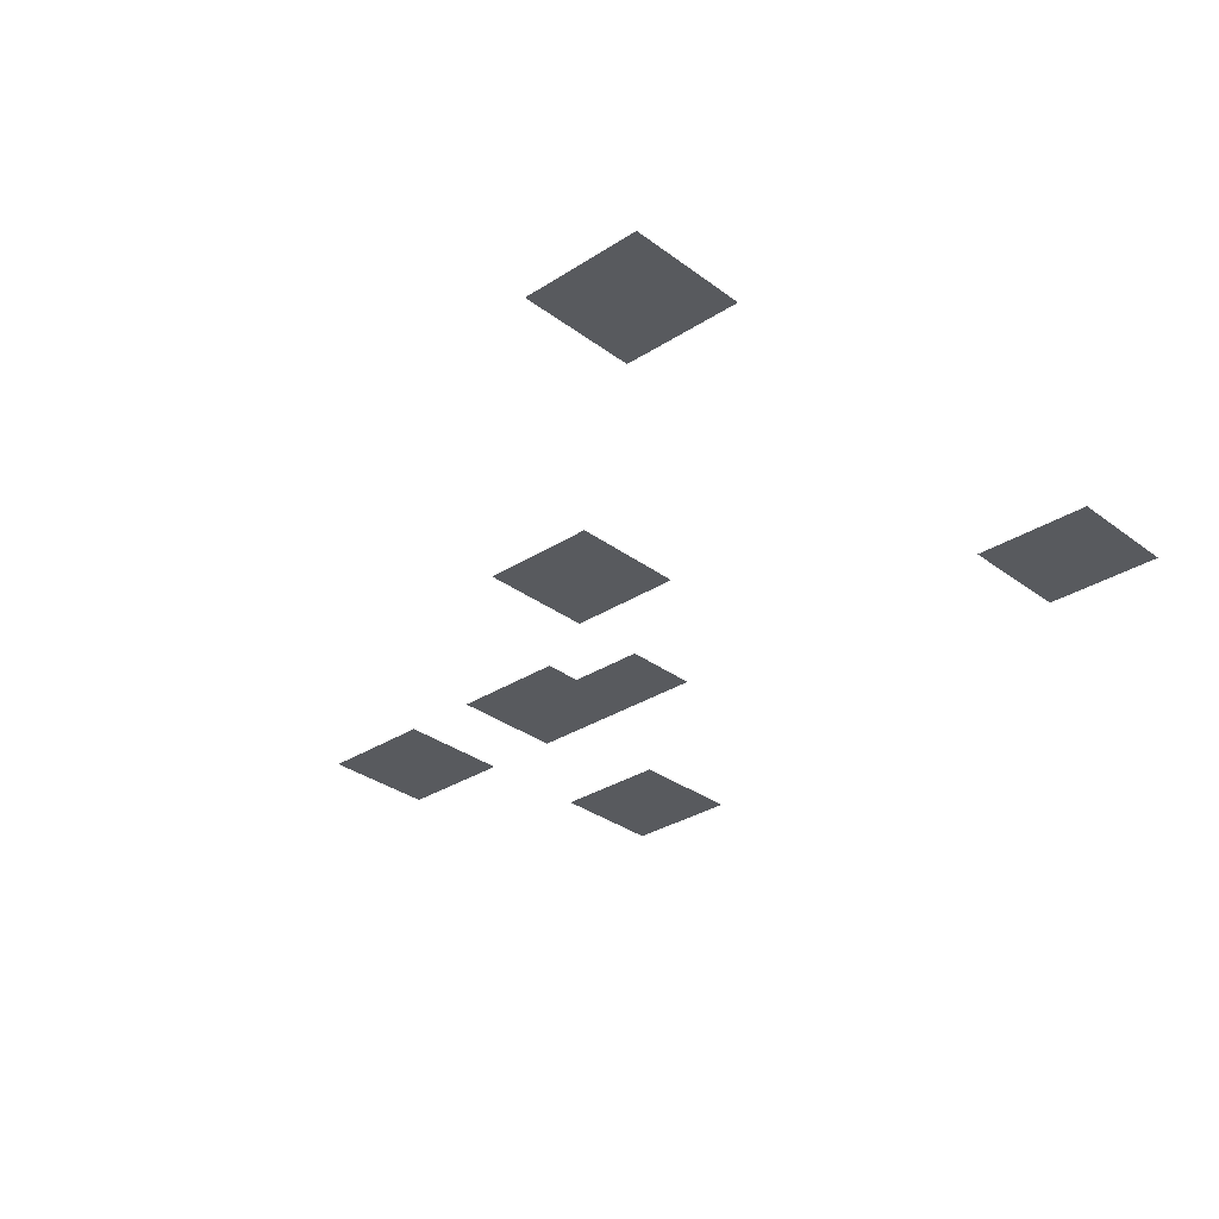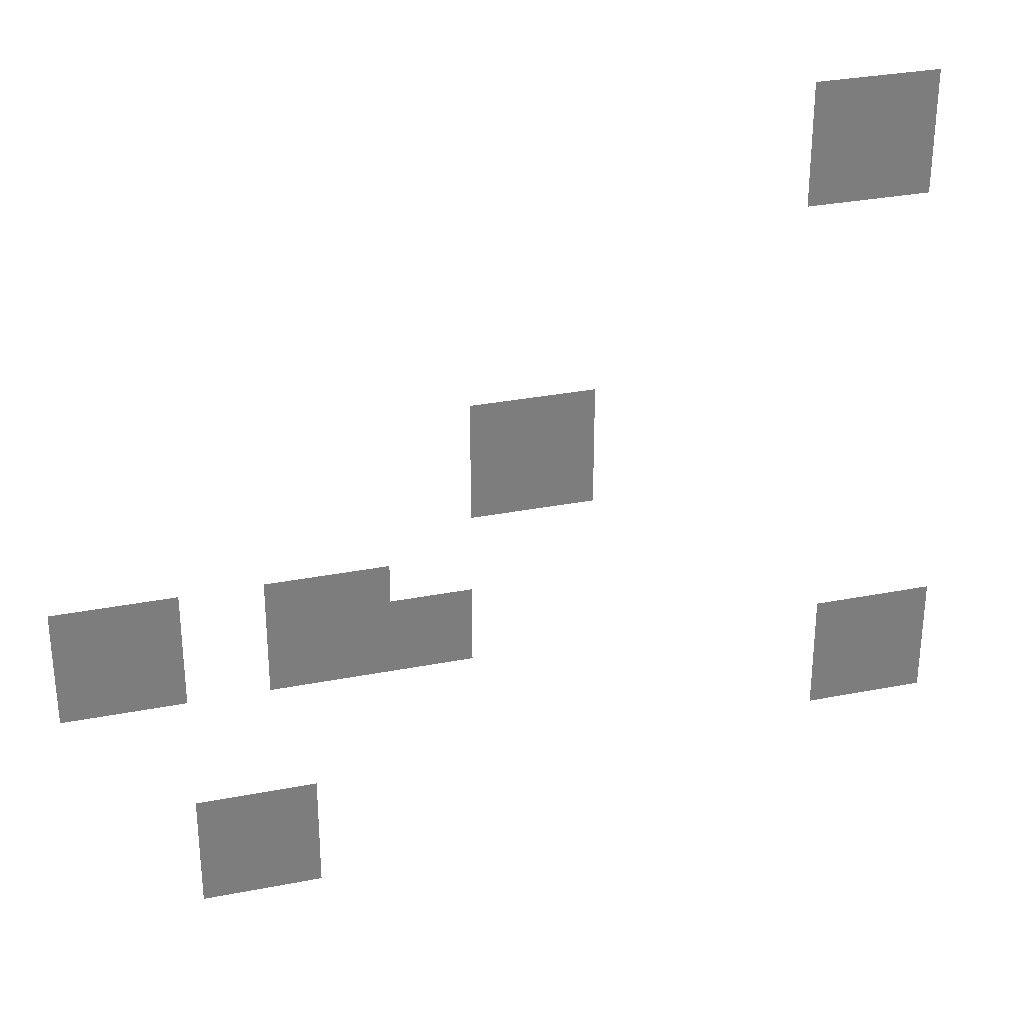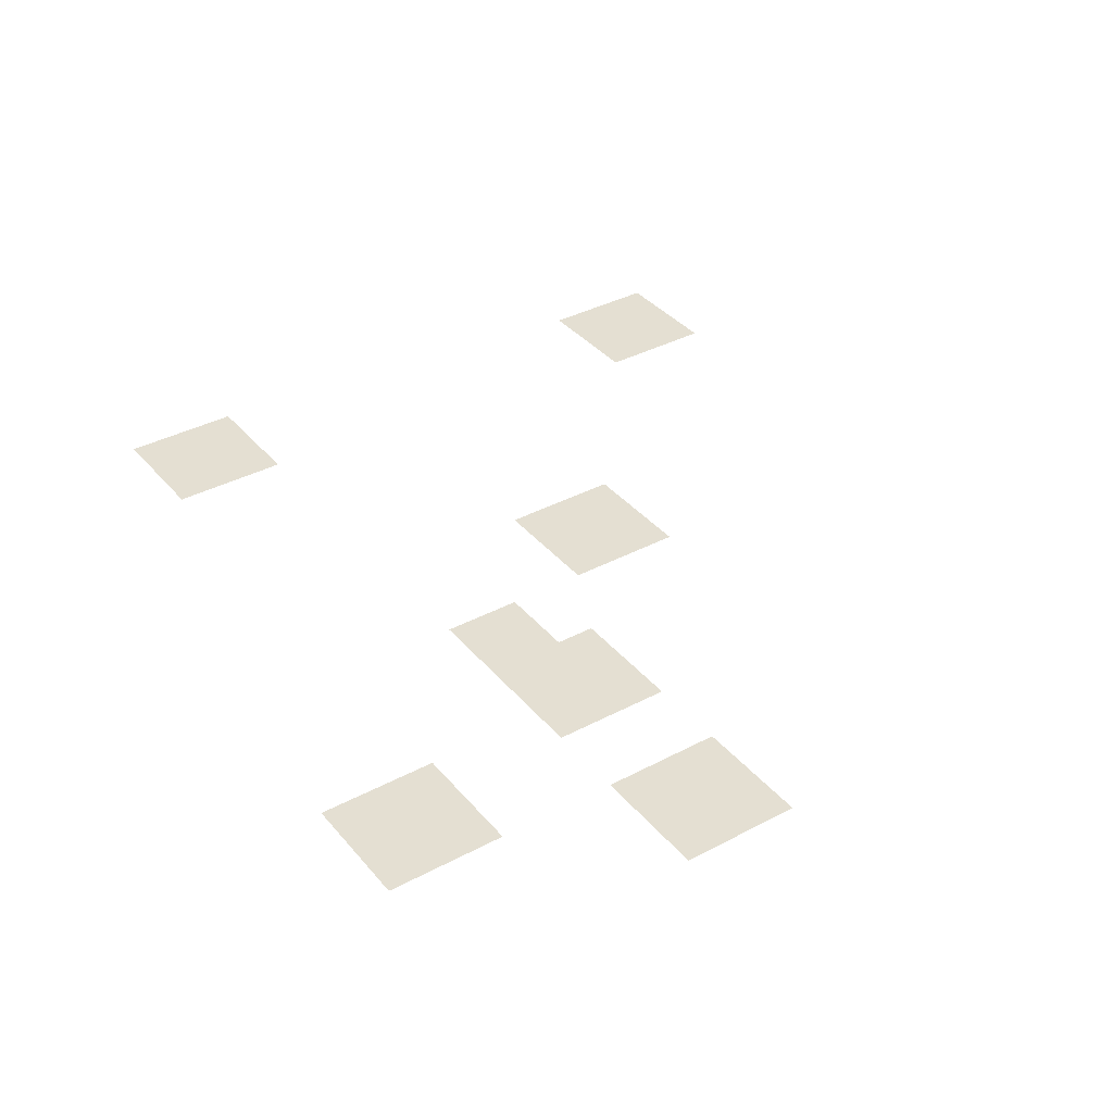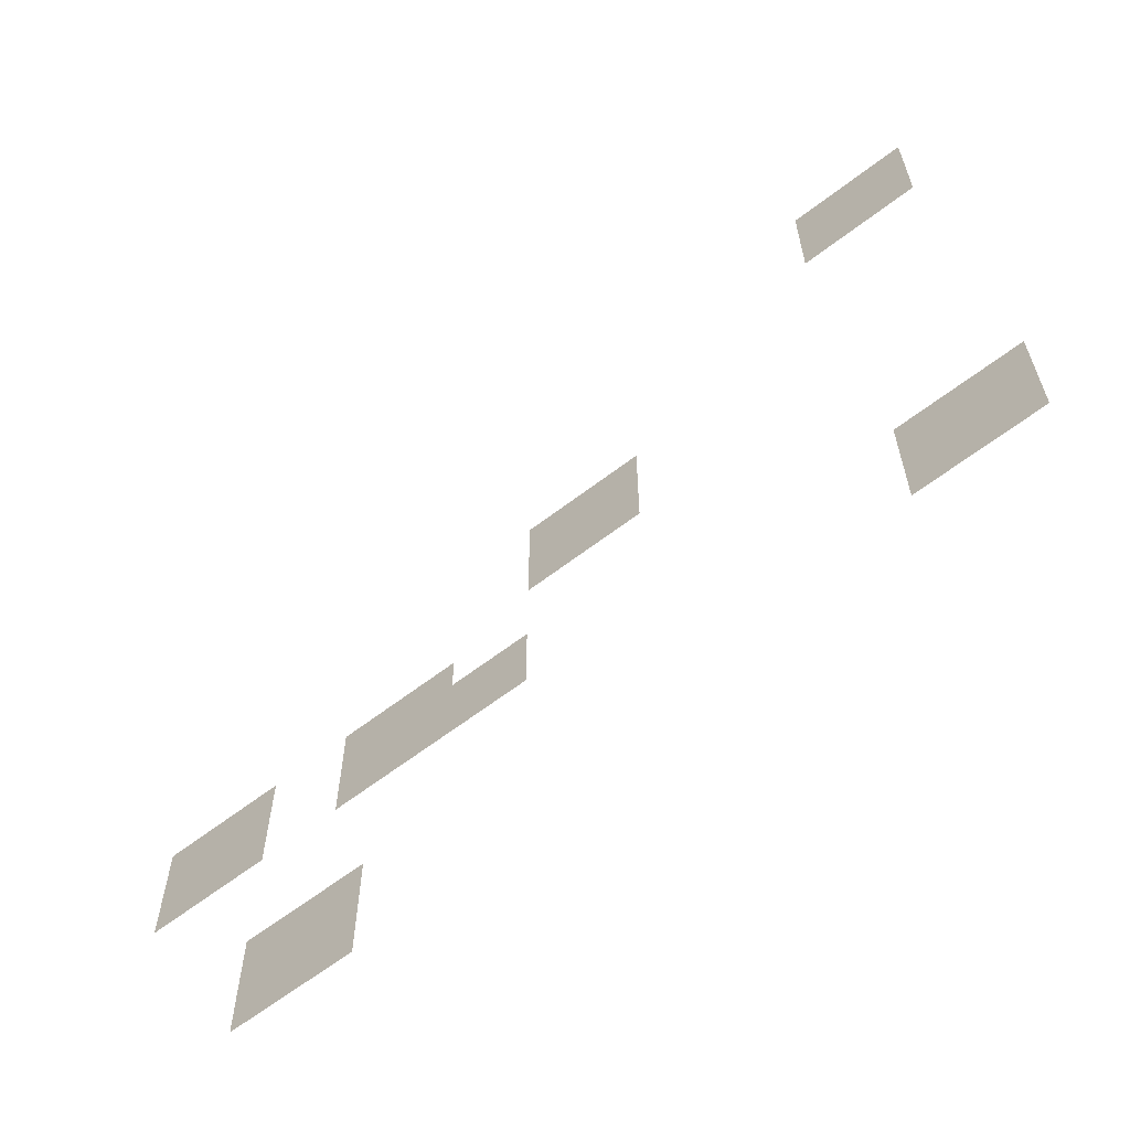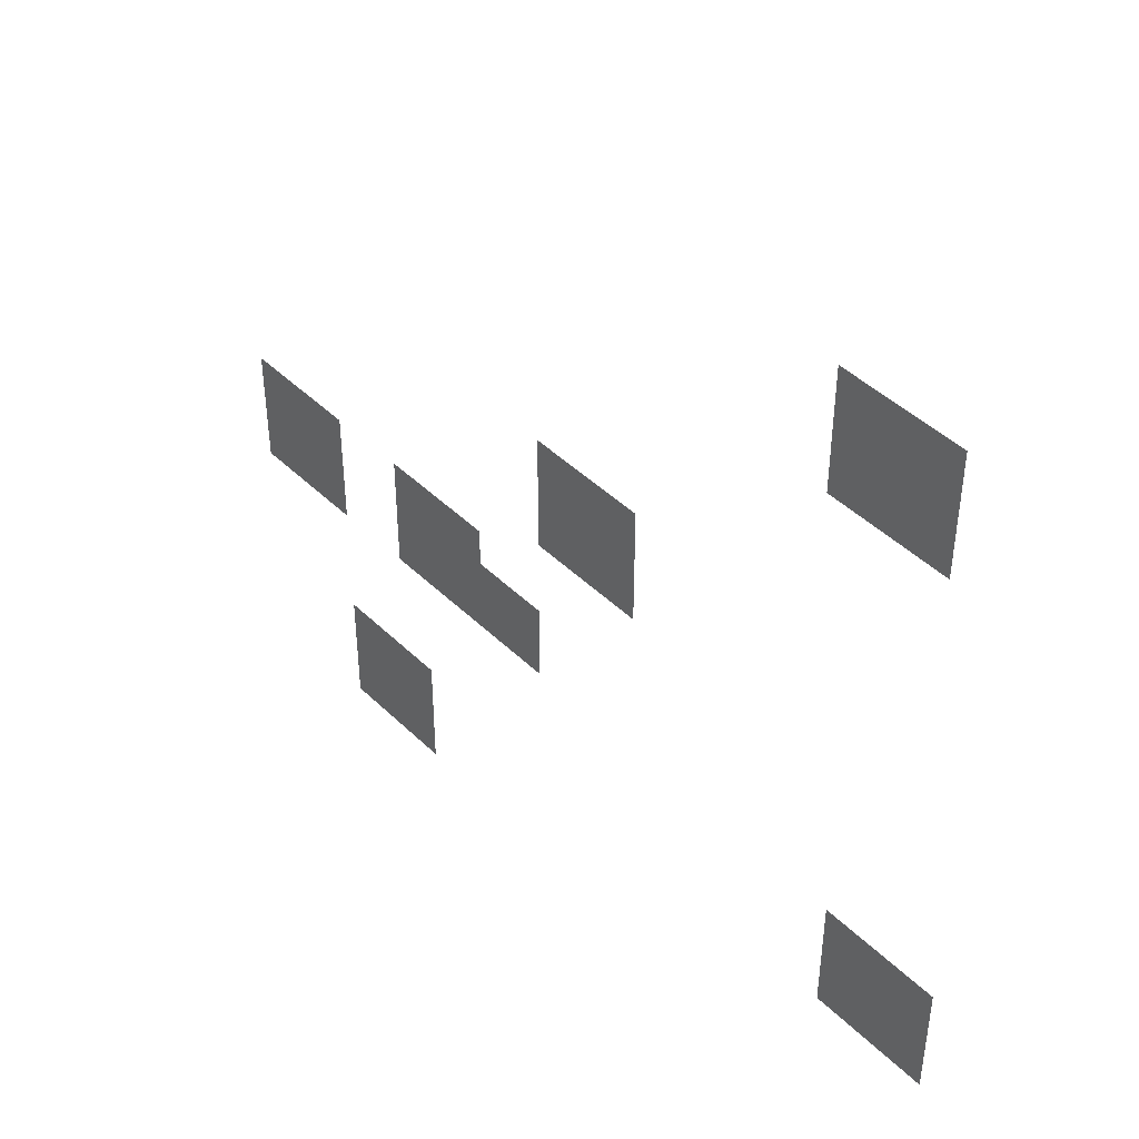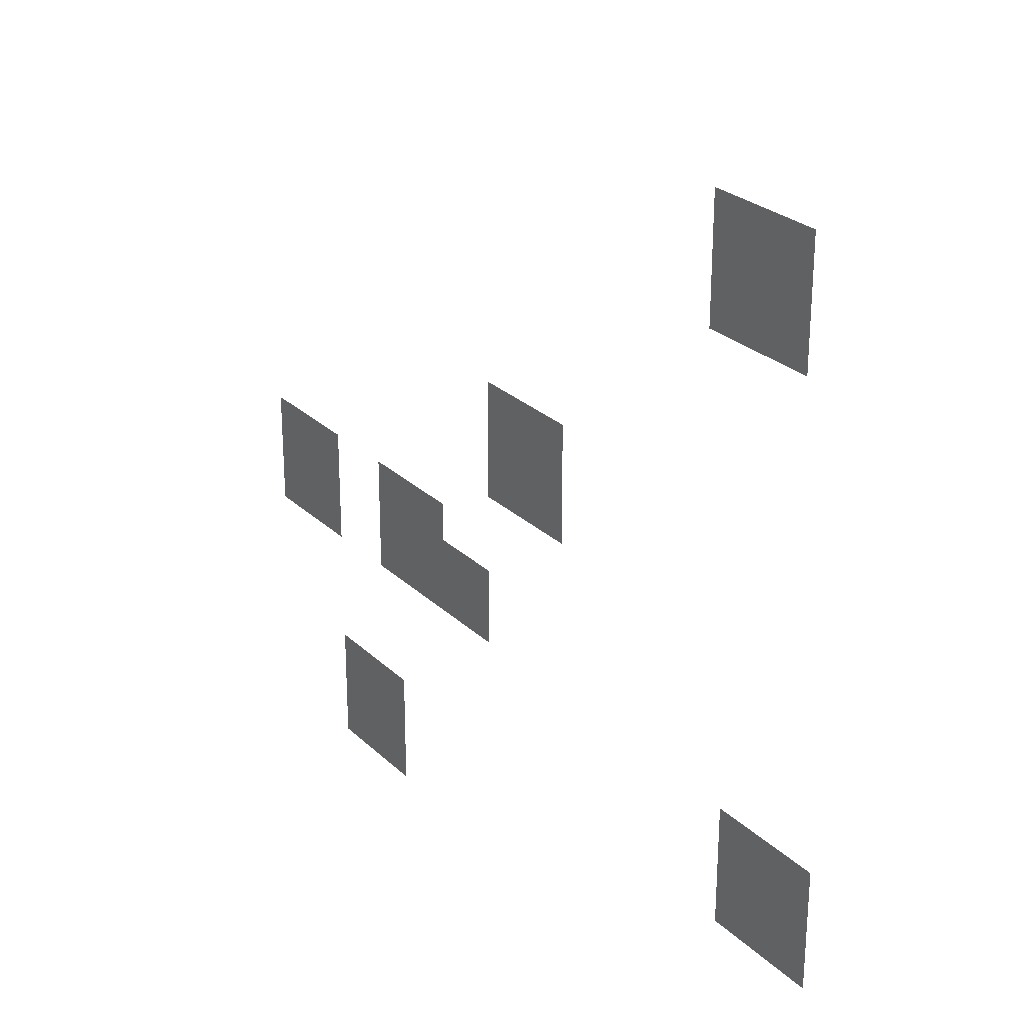
<metadata>
{"format":"obj","ext":"obj","renderer":"f3d","projection":"perspective","resolution":1024,"background":"white","views":[{"elev":-30.8,"azim":-137.1,"up":"+Z"},{"elev":31.1,"azim":164.4,"up":"+Y"},{"elev":36.9,"azim":55.4,"up":"+Z"},{"elev":-63.6,"azim":-142.3,"up":"+Y"},{"elev":44.1,"azim":-131.6,"up":"+Y"},{"elev":26.4,"azim":-124.8,"up":"+Y"}]}
</metadata>
<code>
v -38 -26 0
v -39 -26 0
v -39 -25 0
v -38 -25 0
v -37 -26 0
v -38 -26 0
v -38 -25 0
v -37 -25 0
v -36 -26 0
v -37 -26 0
v -37 -25 0
v -36 -25 0
v -38 -27 0
v -39 -27 0
v -39 -26 0
v -38 -26 0
v -37 -27 0
v -38 -27 0
v -38 -26 0
v -37 -26 0
v -36 -27 0
v -37 -27 0
v -37 -26 0
v -36 -26 0
v -38 -28 0
v -39 -28 0
v -39 -27 0
v -38 -27 0
v -37 -28 0
v -38 -28 0
v -38 -27 0
v -37 -27 0
v -36 -28 0
v -37 -28 0
v -37 -27 0
v -36 -27 0
v -30 -33 0
v -31 -33 0
v -31 -32 0
v -30 -32 0
v -29 -33 0
v -30 -33 0
v -30 -32 0
v -29 -32 0
v -28 -33 0
v -29 -33 0
v -29 -32 0
v -28 -32 0
v -30 -34 0
v -31 -34 0
v -31 -33 0
v -30 -33 0
v -29 -34 0
v -30 -34 0
v -30 -33 0
v -29 -33 0
v -28 -34 0
v -29 -34 0
v -29 -33 0
v -28 -33 0
v -30 -35 0
v -31 -35 0
v -31 -34 0
v -30 -34 0
v -29 -35 0
v -30 -35 0
v -30 -34 0
v -29 -34 0
v -28 -35 0
v -29 -35 0
v -29 -34 0
v -28 -34 0
v -25 -37 0
v -26 -37 0
v -26 -36 0
v -25 -36 0
v -24 -37 0
v -25 -37 0
v -25 -36 0
v -24 -36 0
v -23 -37 0
v -24 -37 0
v -24 -36 0
v -23 -36 0
v -20 -37 0
v -21 -37 0
v -21 -36 0
v -20 -36 0
v -19 -37 0
v -20 -37 0
v -20 -36 0
v -19 -36 0
v -18 -37 0
v -19 -37 0
v -19 -36 0
v -18 -36 0
v -27 -38 0
v -28 -38 0
v -28 -37 0
v -27 -37 0
v -26 -38 0
v -27 -38 0
v -27 -37 0
v -26 -37 0
v -25 -38 0
v -26 -38 0
v -26 -37 0
v -25 -37 0
v -24 -38 0
v -25 -38 0
v -25 -37 0
v -24 -37 0
v -23 -38 0
v -24 -38 0
v -24 -37 0
v -23 -37 0
v -20 -38 0
v -21 -38 0
v -21 -37 0
v -20 -37 0
v -19 -38 0
v -20 -38 0
v -20 -37 0
v -19 -37 0
v -18 -38 0
v -19 -38 0
v -19 -37 0
v -18 -37 0
v -27 -39 0
v -28 -39 0
v -28 -38 0
v -27 -38 0
v -26 -39 0
v -27 -39 0
v -27 -38 0
v -26 -38 0
v -25 -39 0
v -26 -39 0
v -26 -38 0
v -25 -38 0
v -24 -39 0
v -25 -39 0
v -25 -38 0
v -24 -38 0
v -23 -39 0
v -24 -39 0
v -24 -38 0
v -23 -38 0
v -20 -39 0
v -21 -39 0
v -21 -38 0
v -20 -38 0
v -19 -39 0
v -20 -39 0
v -20 -38 0
v -19 -38 0
v -18 -39 0
v -19 -39 0
v -19 -38 0
v -18 -38 0
v -39 -40 0
v -40 -40 0
v -40 -39 0
v -39 -39 0
v -38 -40 0
v -39 -40 0
v -39 -39 0
v -38 -39 0
v -37 -40 0
v -38 -40 0
v -38 -39 0
v -37 -39 0
v -39 -41 0
v -40 -41 0
v -40 -40 0
v -39 -40 0
v -38 -41 0
v -39 -41 0
v -39 -40 0
v -38 -40 0
v -37 -41 0
v -38 -41 0
v -38 -40 0
v -37 -40 0
v -39 -42 0
v -40 -42 0
v -40 -41 0
v -39 -41 0
v -38 -42 0
v -39 -42 0
v -39 -41 0
v -38 -41 0
v -37 -42 0
v -38 -42 0
v -38 -41 0
v -37 -41 0
v -23 -43 0
v -24 -43 0
v -24 -42 0
v -23 -42 0
v -22 -43 0
v -23 -43 0
v -23 -42 0
v -22 -42 0
v -21 -43 0
v -22 -43 0
v -22 -42 0
v -21 -42 0
v -23 -44 0
v -24 -44 0
v -24 -43 0
v -23 -43 0
v -22 -44 0
v -23 -44 0
v -23 -43 0
v -22 -43 0
v -21 -44 0
v -22 -44 0
v -22 -43 0
v -21 -43 0
v -23 -45 0
v -24 -45 0
v -24 -44 0
v -23 -44 0
v -22 -45 0
v -23 -45 0
v -23 -44 0
v -22 -44 0
v -21 -45 0
v -22 -45 0
v -22 -44 0
v -21 -44 0
g Langihan_mesh_0003
f 1 2 3 4
f 5 6 7 8
f 9 10 11 12
f 13 14 15 16
f 17 18 19 20
f 21 22 23 24
f 25 26 27 28
f 29 30 31 32
f 33 34 35 36
f 37 38 39 40
f 41 42 43 44
f 45 46 47 48
f 49 50 51 52
f 53 54 55 56
f 57 58 59 60
f 61 62 63 64
f 65 66 67 68
f 69 70 71 72
f 73 74 75 76
f 77 78 79 80
f 81 82 83 84
f 85 86 87 88
f 89 90 91 92
f 93 94 95 96
f 97 98 99 100
f 101 102 103 104
f 105 106 107 108
f 109 110 111 112
f 113 114 115 116
f 117 118 119 120
f 121 122 123 124
f 125 126 127 128
f 129 130 131 132
f 133 134 135 136
f 137 138 139 140
f 141 142 143 144
f 145 146 147 148
f 149 150 151 152
f 153 154 155 156
f 157 158 159 160
f 161 162 163 164
f 165 166 167 168
f 169 170 171 172
f 173 174 175 176
f 177 178 179 180
f 181 182 183 184
f 185 186 187 188
f 189 190 191 192
f 193 194 195 196
f 197 198 199 200
f 201 202 203 204
f 205 206 207 208
f 209 210 211 212
f 213 214 215 216
f 217 218 219 220
f 221 222 223 224
f 225 226 227 228
f 229 230 231 232

</code>
